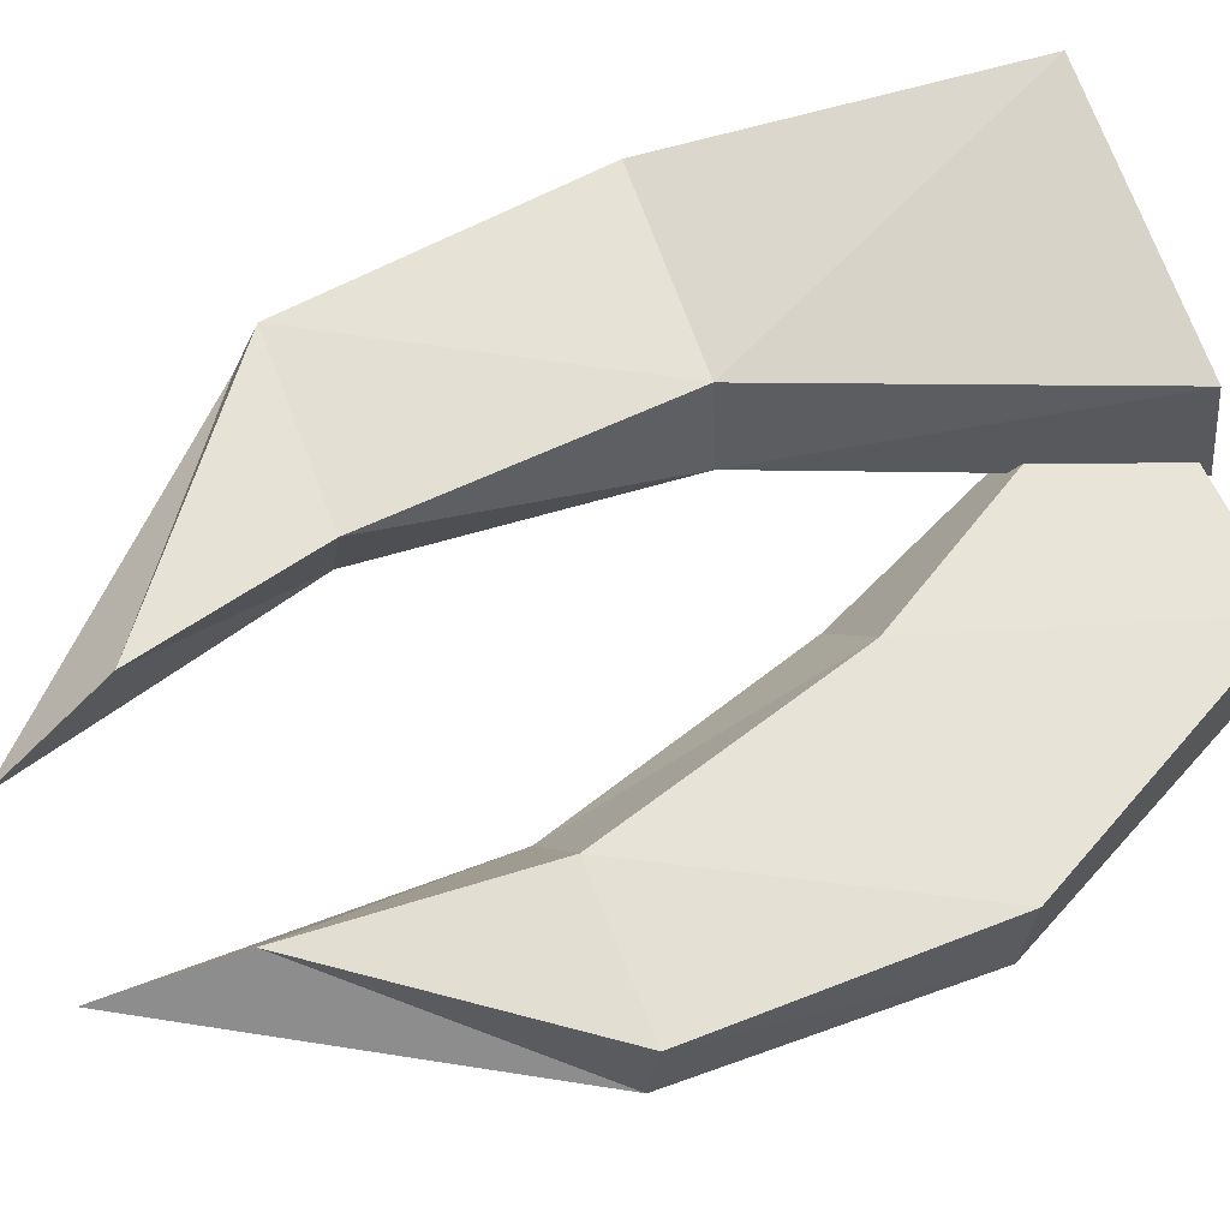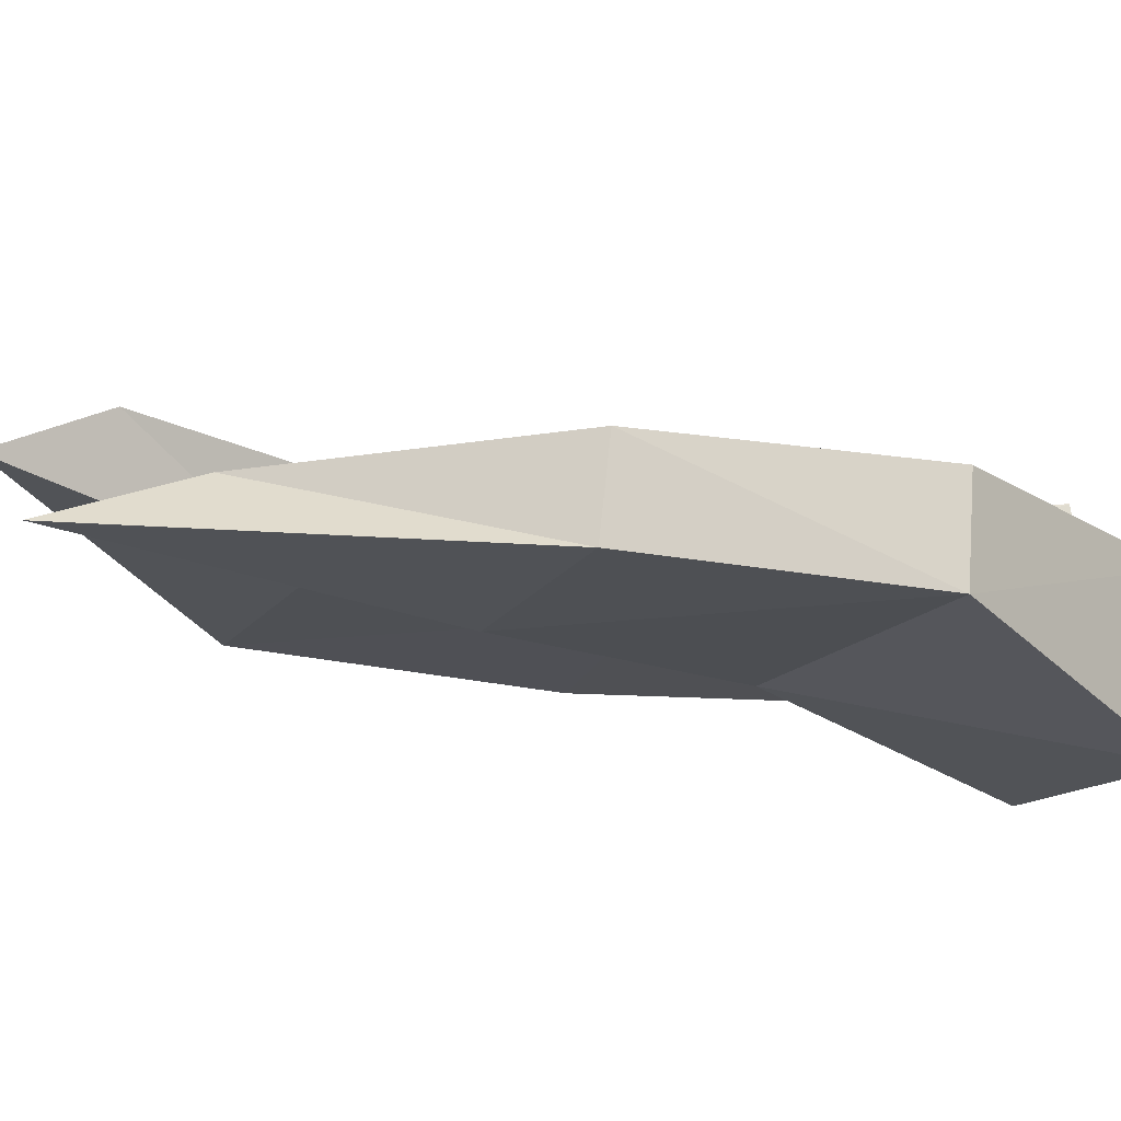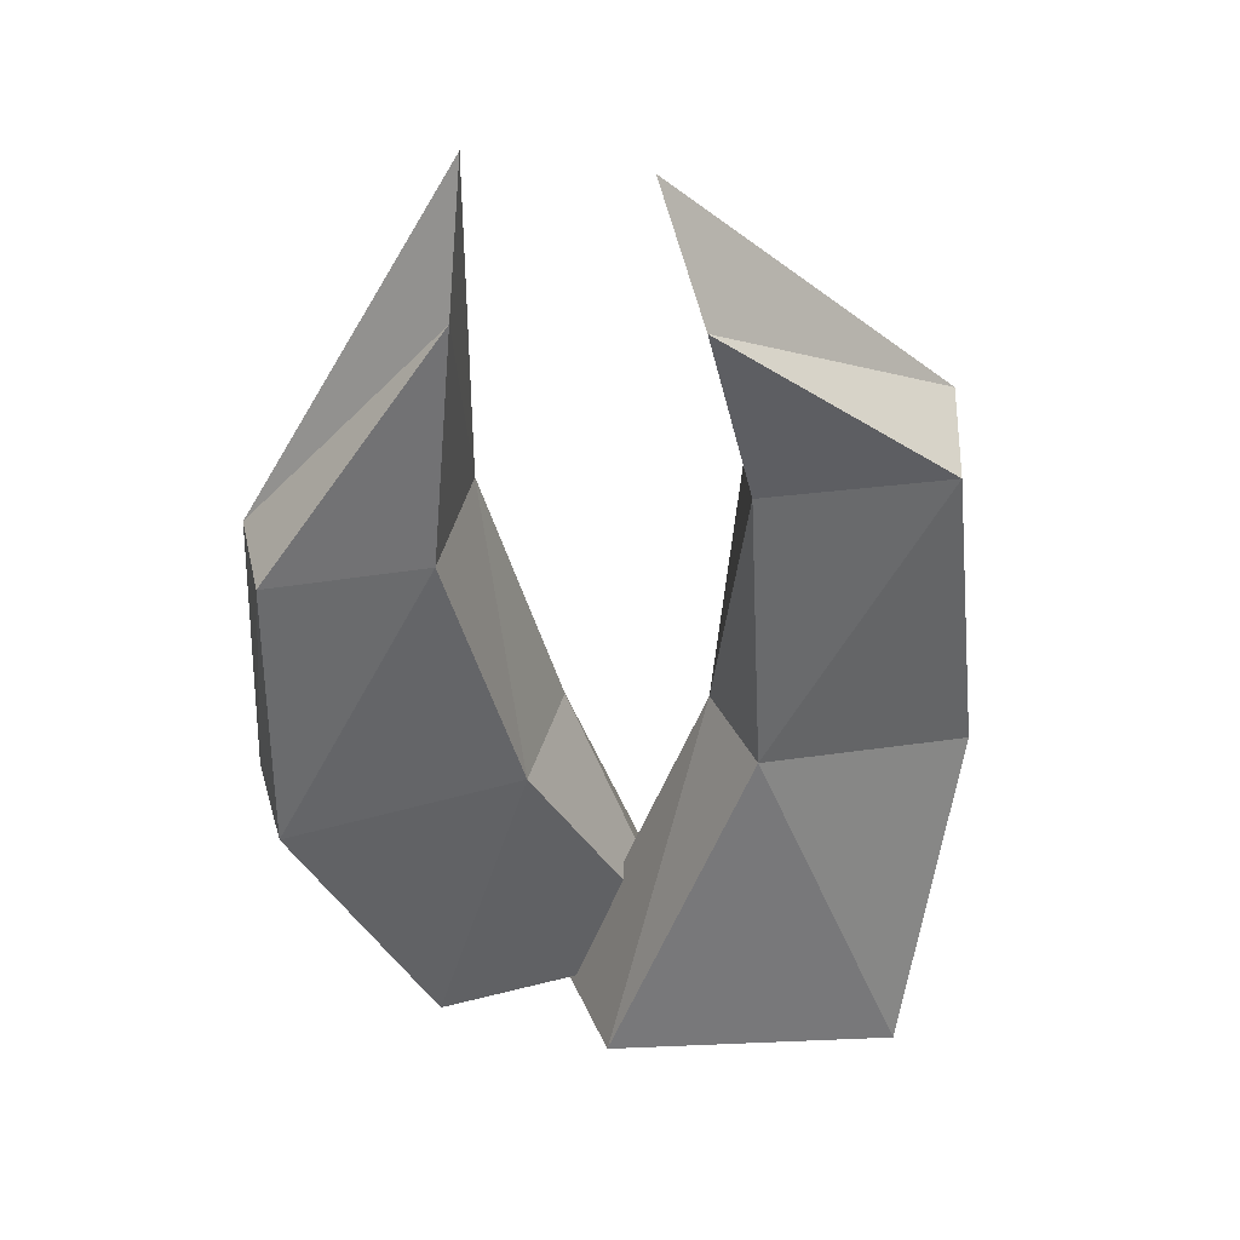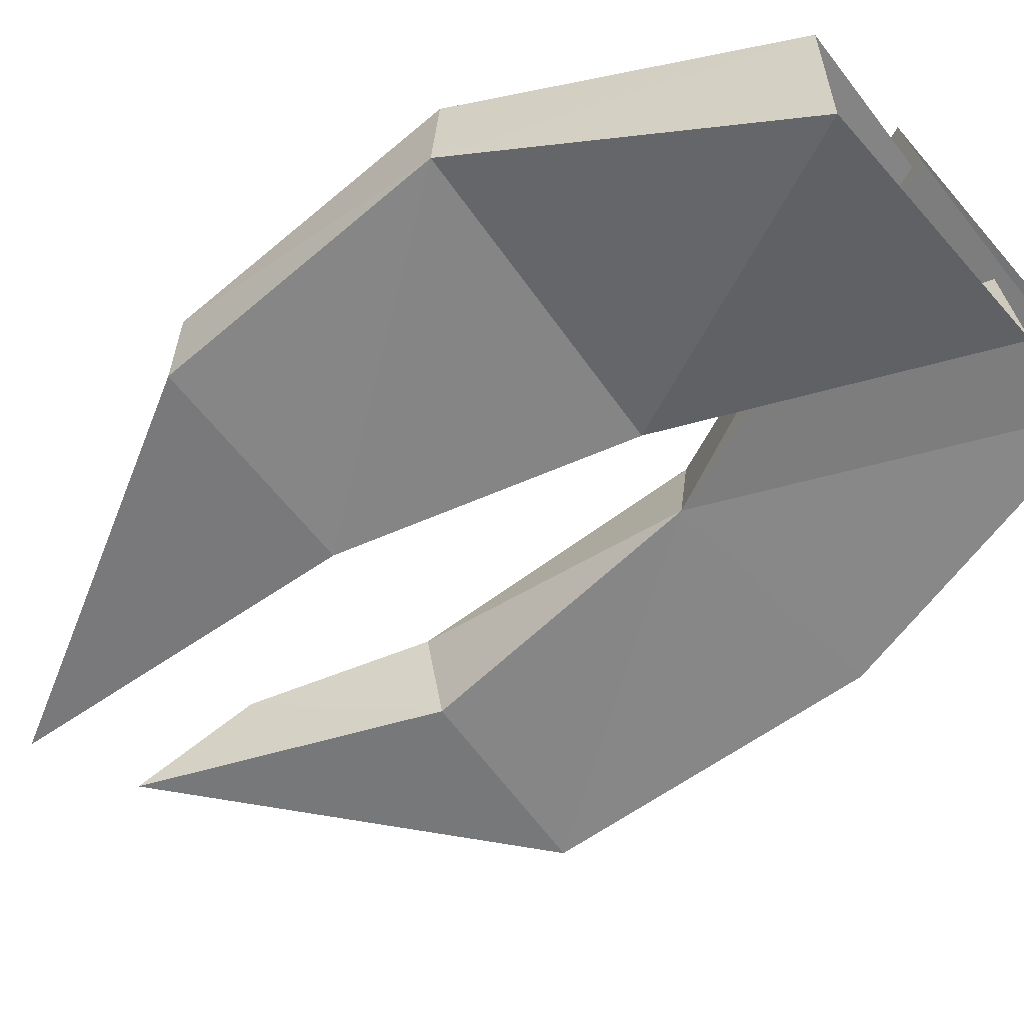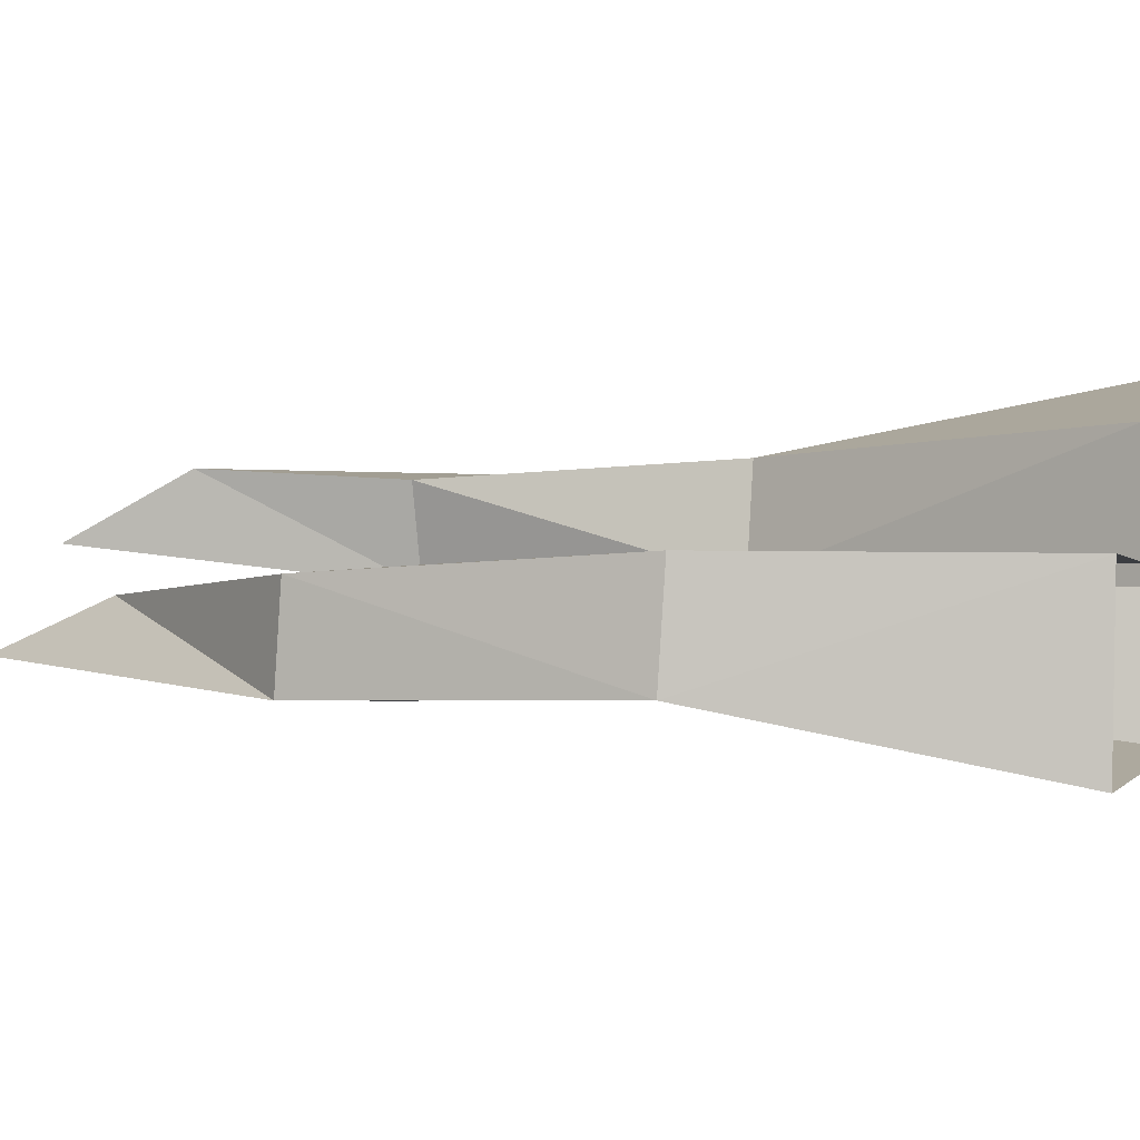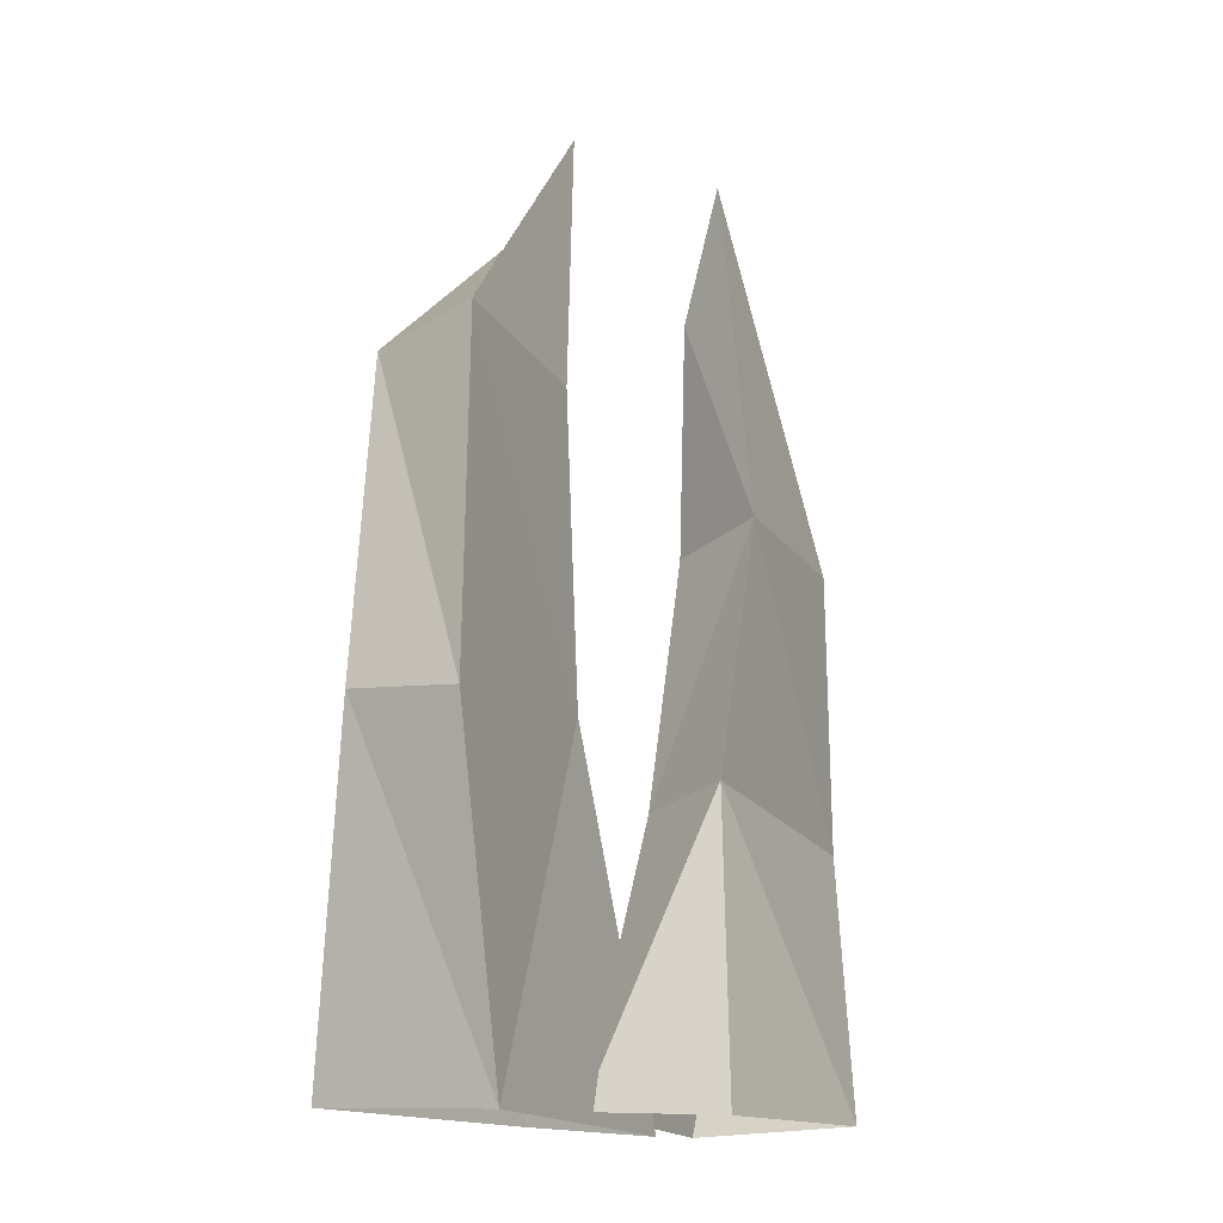
<metadata>
{"format":"obj","ext":"obj","renderer":"f3d","projection":"perspective","resolution":1024,"background":"white","views":[{"elev":61.3,"azim":-112.4,"up":"+Z"},{"elev":-18.8,"azim":-113.0,"up":"+Z"},{"elev":39.4,"azim":-16.8,"up":"+Y"},{"elev":-62.2,"azim":-51.2,"up":"+Z"},{"elev":-2.6,"azim":-69.9,"up":"+Z"},{"elev":-15.6,"azim":112.7,"up":"+Y"}]}
</metadata>
<code>
v -0.03663 -0.3918 0.08459
v 0.1984 -0.3921 0.142
v 0.2636 -0.1137 0.08905
v 0.08877 -0.1029 0.08003
v 0.07671 -0.1014 -0.005095
v 0.2794 -0.1228 -0.006587
v 0.2059 -0.3978 -0.005095
v -0.04263 -0.4012 -0.01861
v 0.2354 0.1454 0.08597
v 0.07841 0.1499 0.07068
v 0.1008 0.1514 -0.005095
v 0.2662 0.1607 -0.005095
v 0.03771 0.3043 0.08008
v 0.01704 0.4012 0.02622
v -0.1594 -0.3946 -0.003259
v 0.06377 -0.3897 -0.003259
v -0.07775 -0.1466 0.000494
v -0.2794 -0.1604 -0.003259
v -0.2783 -0.1542 -0.08839
v -0.02323 -0.1364 -0.08067
v 0.06821 -0.3957 -0.1197
v -0.1524 -0.3898 -0.142
v -0.1417 0.08137 -0.003259
v -0.2739 0.08337 -0.01261
v -0.2692 0.09027 -0.08839
v -0.08938 0.09339 -0.08839
v -0.1189 0.2812 -0.01758
v -0.0971 0.3927 -0.05707
f 2 4 1
f 5 7 8
f 7 3 2
f 1 5 8
f 4 9 10
f 5 10 11
f 12 5 11
f 6 9 3
f 10 9 13
f 11 13 14
f 14 12 11
f 12 13 9
f 15 17 18
f 20 22 19
f 16 20 17
f 15 19 22
f 18 23 24
f 19 24 25
f 26 19 25
f 17 26 23
f 24 23 27
f 25 27 28
f 28 26 25
f 26 27 23
f 2 3 4
f 5 6 7
f 7 6 3
f 1 4 5
f 4 3 9
f 5 4 10
f 12 6 5
f 6 12 9
f 11 10 13
f 12 14 13
f 15 16 17
f 20 21 22
f 16 21 20
f 15 18 19
f 18 17 23
f 19 18 24
f 26 20 19
f 17 20 26
f 25 24 27
f 26 28 27

</code>
